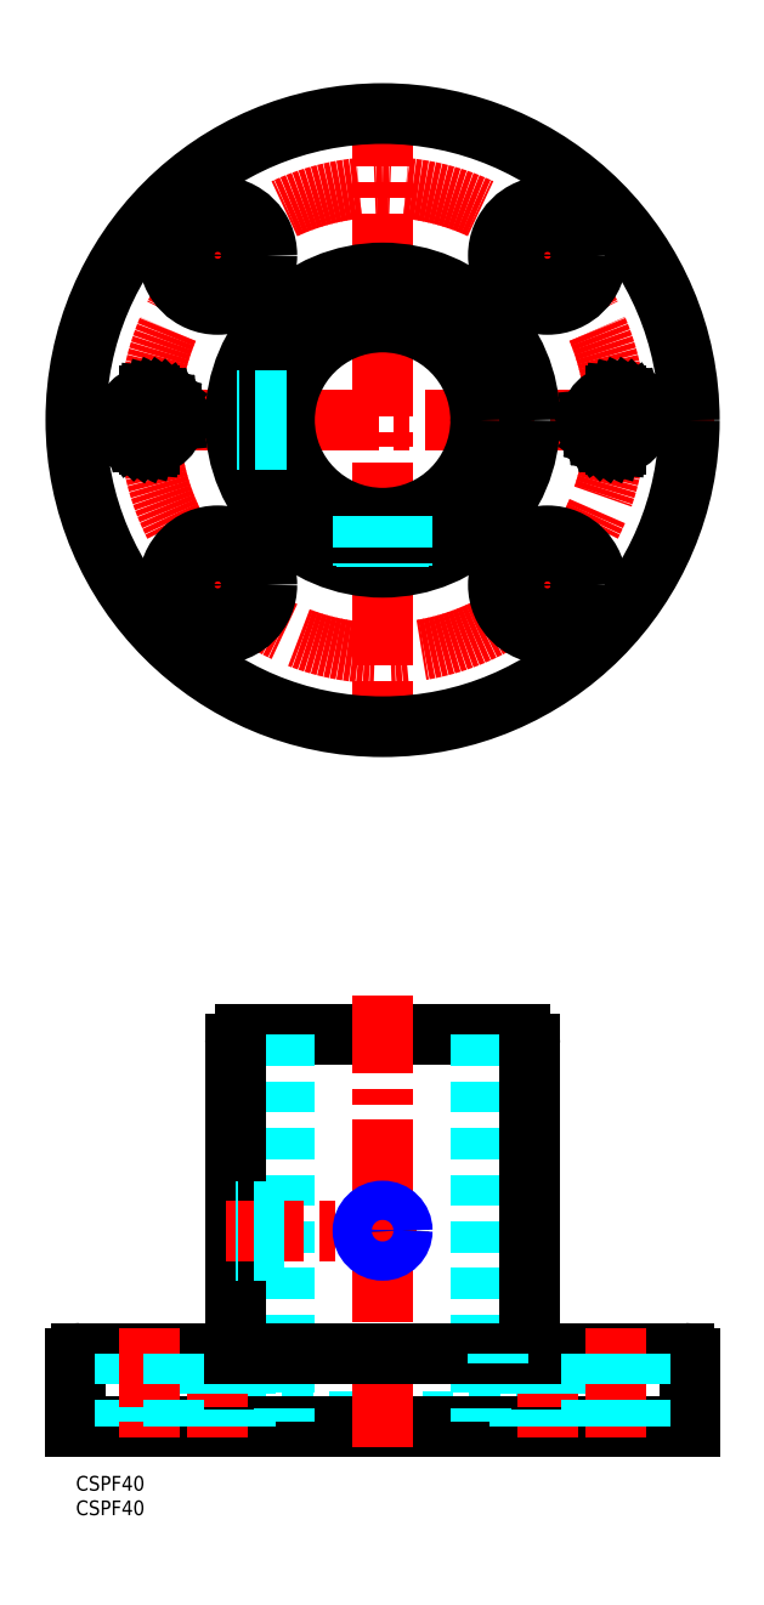
<metadata>
{"format":"dxf","ext":"dxf","renderer":"ezdxf+matplotlib","layout":"modelspace","background":"white","min_lineweight":24,"dpi":150}
</metadata>
<code>
0
SECTION
2
ENTITIES
0
INSERT
8
MSM_CONTINUOUS
2
*U11
10
0
20
0
30
0
0
INSERT
8
MSM_CONTINUOUS
2
*U12
10
0
20
0
30
0
0
LINE
8
MSM_CENTER
10
62.5
20
282.7
30
0
11
62.5
21
147.7
31
0
0
LINE
8
MSM_DASHED
10
32.5
20
11
30
0
11
92.5
21
11
31
0
0
LINE
8
MSM_CONTINUOUS
10
34.5
20
90
30
0
11
90.5
21
90
31
0
0
LINE
8
MSM_CONTINUOUS
10
6e-16
20
10
30
0
11
125
21
10
31
0
0
LINE
8
MSM_CENTER
10
28.91
20
30
30
0
11
28.91
21
5
31
0
0
LINE
8
MSM_CENTER
10
62.5
20
97.99
30
0
11
62.5
21
5
31
0
0
LINE
8
MSM_DASHED
10
23.41
20
23
30
0
11
23.41
21
10
31
0
0
LINE
8
MSM_DASHED
10
34.41
20
23
30
0
11
34.41
21
10
31
0
0
LINE
8
MSM_DASHED
10
42.5
20
90
30
0
11
42.5
21
11
31
0
0
LINE
8
MSM_CONTINUOUS
10
6e-16
20
24
30
0
11
6e-16
21
10
31
0
0
LINE
8
MSM_DASHED
10
32.5
20
11
30
0
11
32.5
21
10
31
0
0
LINE
8
MSM_DASHED
10
18.91
20
23
30
0
11
38.91
21
23
31
0
0
LINE
8
MSM_DASHED
10
18.91
20
25
30
0
11
18.91
21
23
31
0
0
LINE
8
MSM_CONTINUOUS
10
32.5
20
88
30
0
11
32.5
21
27
31
0
0
LINE
8
MSM_CENTER
10
30.59
20
50
30
0
11
69.38
21
50
31
0
0
LINE
8
MSM_DASHED
10
38.91
20
25
30
0
11
38.91
21
23
31
0
0
ARC
8
MSM_CONTINUOUS
10
30.5
20
27
30
0
40
2
50
270
51
0
0
ARC
8
MSM_CONTINUOUS
10
34.5
20
88
30
0
40
2
50
90
51
180
0
LINE
8
MSM_CENTER
10
96.09
20
30
30
0
11
96.09
21
5
31
0
0
LINE
8
MSM_DASHED
10
101.6
20
23
30
0
11
101.6
21
10
31
0
0
LINE
8
MSM_DASHED
10
90.59
20
23
30
0
11
90.59
21
10
31
0
0
LINE
8
MSM_DASHED
10
82.5
20
90
30
0
11
82.5
21
11
31
0
0
LINE
8
MSM_CONTINUOUS
10
125
20
24
30
0
11
125
21
10
31
0
0
LINE
8
MSM_DASHED
10
92.5
20
11
30
0
11
92.5
21
10
31
0
0
LINE
8
MSM_CONTINUOUS
10
92.5
20
88
30
0
11
92.5
21
27
31
0
0
LINE
8
MSM_DASHED
10
106.1
20
23
30
0
11
86.09
21
23
31
0
0
LINE
8
MSM_CONTINUOUS
10
1
20
25
30
0
11
124
21
25
31
0
0
ARC
8
MSM_CONTINUOUS
10
94.5
20
27
30
0
40
2
50
180
51
270
0
LINE
8
MSM_DASHED
10
86.09
20
25
30
0
11
86.09
21
23
31
0
0
LINE
8
MSM_DASHED
10
106.1
20
25
30
0
11
106.1
21
23
31
0
0
ARC
8
MSM_CONTINUOUS
10
90.5
20
88
30
0
40
2
50
0
51
90
0
CIRCLE
8
MSM_CENTER
10
62.5
20
215.2
30
0
40
47.5
0
LINE
8
MSM_CENTER
10
-5
20
215.2
30
0
11
130
21
215.2
31
0
0
CIRCLE
8
MSM_CONTINUOUS
10
62.5
20
215.2
30
0
40
62.5
0
CIRCLE
8
MSM_CONTINUOUS
10
62.5
20
215.2
30
0
40
20
0
CIRCLE
8
MSM_CONTINUOUS
10
62.5
20
215.2
30
0
40
30
0
CIRCLE
8
MSM_CONTINUOUS
10
15
20
215.2
30
0
40
5
0
LINE
8
MSM_CENTER
10
87.25
20
240
30
0
11
104.9
21
257.7
31
0
0
CIRCLE
8
MSM_CONTINUOUS
10
96.09
20
248.8
30
0
40
10
0
CIRCLE
8
MSM_CONTINUOUS
10
110
20
215.2
30
0
40
5
0
CIRCLE
8
MSM_CONTINUOUS
10
96.09
20
248.8
30
0
40
5.5
0
ARC
8
MSM_CONTINUOUS
10
124
20
24
30
0
40
1
50
0
51
90
0
ARC
8
MSM_CONTINUOUS
10
1
20
24
30
0
40
1
50
90
51
180
0
LINE
8
MSM_CENTER
10
37.75
20
240
30
0
11
20.07
21
257.7
31
0
0
CIRCLE
8
MSM_CONTINUOUS
10
28.91
20
248.8
30
0
40
10
0
CIRCLE
8
MSM_CONTINUOUS
10
28.91
20
248.8
30
0
40
5.5
0
LINE
8
MSM_CENTER
10
37.75
20
190.5
30
0
11
20.07
21
172.8
31
0
0
CIRCLE
8
MSM_CONTINUOUS
10
28.91
20
181.7
30
0
40
10
0
CIRCLE
8
MSM_CONTINUOUS
10
28.91
20
181.7
30
0
40
5.5
0
LINE
8
MSM_CENTER
10
87.25
20
190.5
30
0
11
104.9
21
172.8
31
0
0
CIRCLE
8
MSM_CONTINUOUS
10
96.09
20
181.7
30
0
40
10
0
CIRCLE
8
MSM_CONTINUOUS
10
96.09
20
181.7
30
0
40
5.5
0
LINE
8
MSM_CENTER
10
110
20
30
30
0
11
110
21
5
31
0
0
LINE
8
MSM_DASHED
10
115
20
25
30
0
11
115
21
10
31
0
0
LINE
8
MSM_DASHED
10
105
20
25
30
0
11
105
21
10
31
0
0
LINE
8
MSM_DASHED
10
10
20
25
30
0
11
10
21
10
31
0
0
LINE
8
MSM_CENTER
10
15
20
30
30
0
11
15
21
5
31
0
0
LINE
8
MSM_DASHED
10
20
20
25
30
0
11
20
21
10
31
0
0
CIRCLE
8
MSM_CONTINUOUS
10
62.5
20
50
30
0
40
3.324
0
CIRCLE
8
MSM_NARROW
10
62.5
20
50
30
0
40
4
0
LINE
8
MSM_DASHED
10
42.5
20
54
30
0
11
32.5
21
54
31
0
0
LINE
8
MSM_DASHED
10
42.5
20
53.32
30
0
11
32.5
21
53.32
31
0
0
LINE
8
MSM_DASHED
10
42.5
20
46.68
30
0
11
32.5
21
46.68
31
0
0
LINE
8
MSM_DASHED
10
42.5
20
46
30
0
11
32.5
21
46
31
0
0
LINE
8
MSM_DASHED
10
42.9
20
219.2
30
0
11
32.77
21
219.2
31
0
0
LINE
8
MSM_DASHED
10
42.78
20
218.6
30
0
11
32.68
21
218.6
31
0
0
LINE
8
MSM_DASHED
10
42.78
20
211.9
30
0
11
32.68
21
211.9
31
0
0
LINE
8
MSM_DASHED
10
42.9
20
211.2
30
0
11
32.77
21
211.2
31
0
0
LINE
8
MSM_DASHED
10
58.5
20
195.6
30
0
11
58.5
21
185.5
31
0
0
LINE
8
MSM_DASHED
10
59.18
20
195.5
30
0
11
59.18
21
185.4
31
0
0
LINE
8
MSM_DASHED
10
65.82
20
195.5
30
0
11
65.82
21
185.4
31
0
0
LINE
8
MSM_DASHED
10
66.5
20
195.6
30
0
11
66.5
21
185.5
31
0
0
INSERT
8
MSM_CONTINUOUS
2
*U13
10
0
20
0
30
0
0
INSERT
8
MSM_CONTINUOUS
2
*U14
10
0
20
0
30
0
0
ENDSEC
0
EOF

</code>
